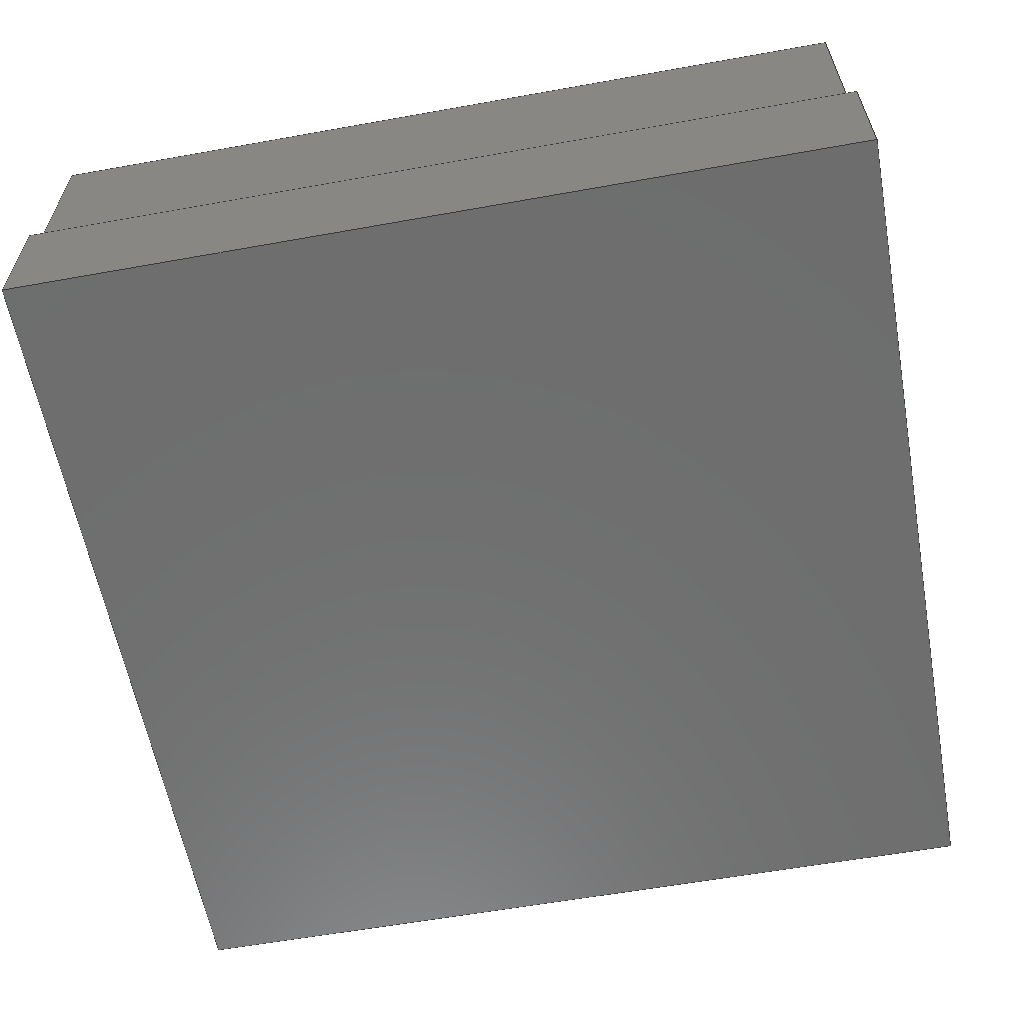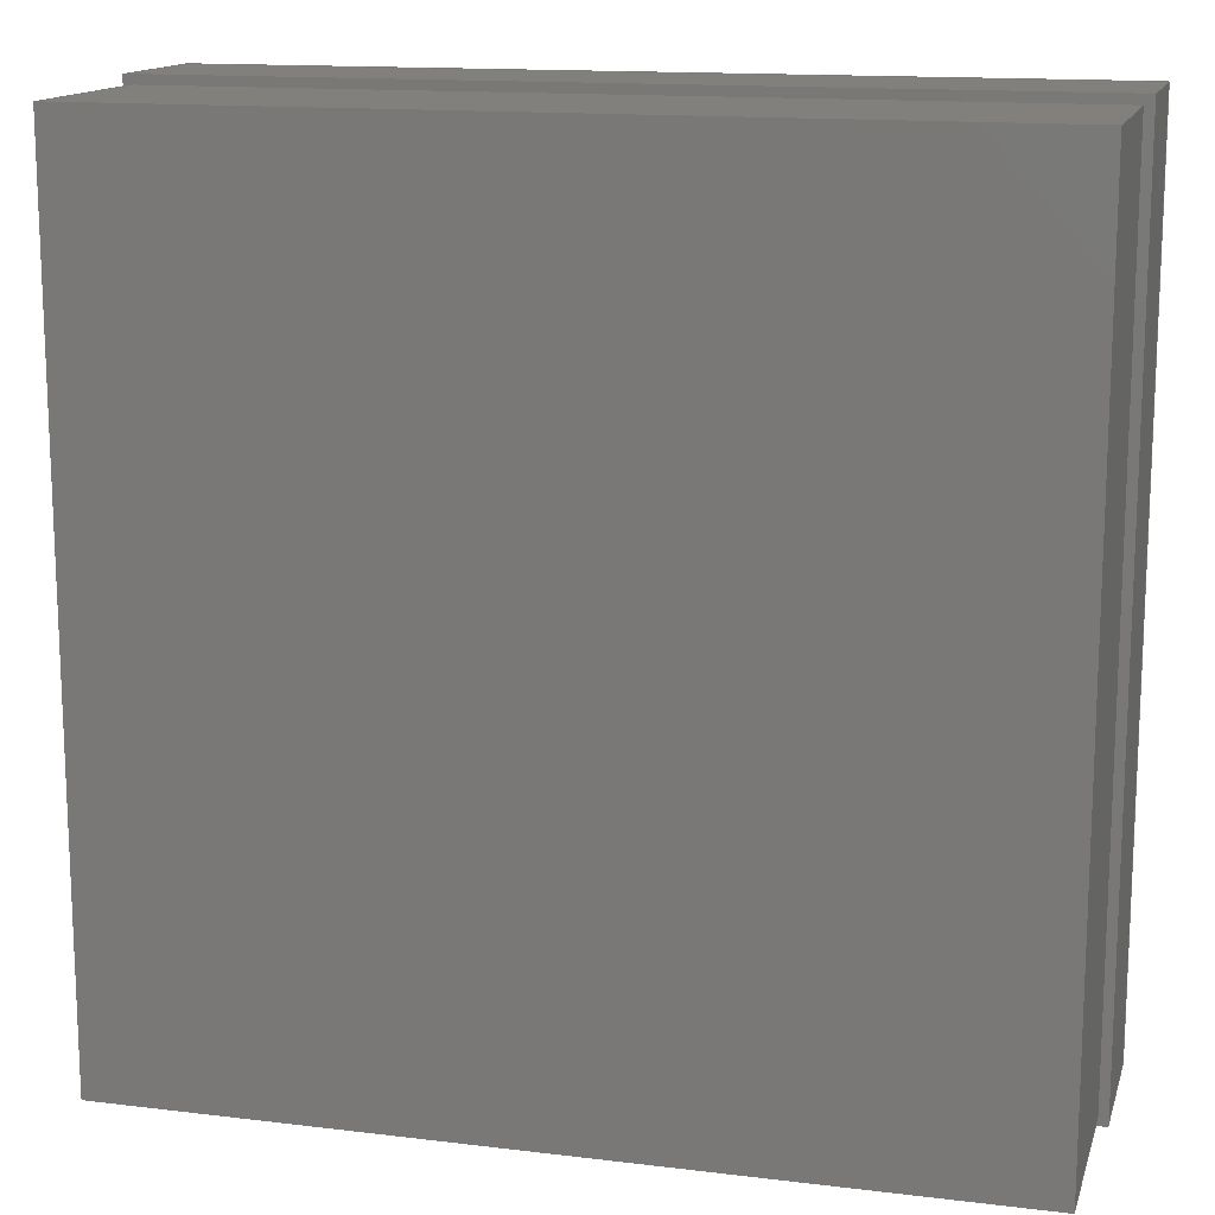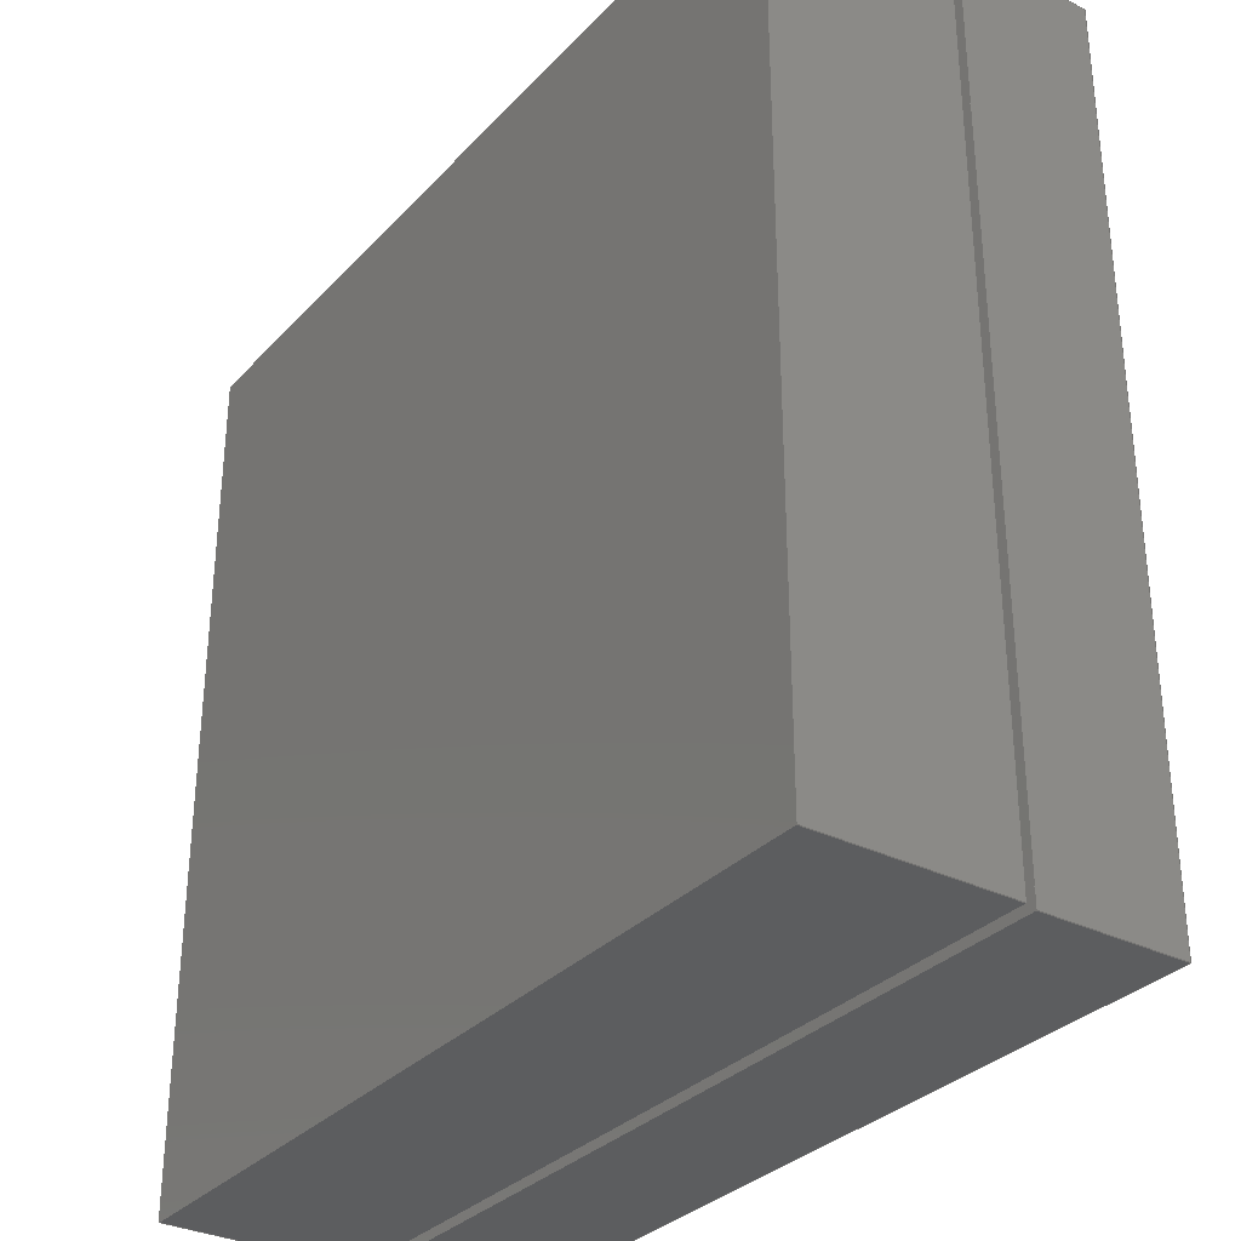
<metadata>
{"format":"step","ext":"step","renderer":"f3d","projection":"perspective","resolution":1024,"background":"white","views":[{"elev":-60.1,"azim":100.4,"up":"+Z"},{"elev":14.3,"azim":14.9,"up":"+Y"},{"elev":-31.9,"azim":54.9,"up":"+Y"}]}
</metadata>
<code>
ISO-10303-21;
DATA;
#1 = APPLICATION_PROTOCOL_DEFINITION('international standard',
  'automotive_design',2000,#2);
#2 = APPLICATION_CONTEXT(
  'core data for automotive mechanical design processes');
#3 = SHAPE_DEFINITION_REPRESENTATION(#4,#10);
#4 = PRODUCT_DEFINITION_SHAPE('','',#5);
#5 = PRODUCT_DEFINITION('design','',#6,#9);
#6 = PRODUCT_DEFINITION_FORMATION('','',#7);
#7 = PRODUCT('Fusion','Fusion','',(#8));
#8 = PRODUCT_CONTEXT('',#2,'mechanical');
#9 = PRODUCT_DEFINITION_CONTEXT('part definition',#2,'design');
#10 = ADVANCED_BREP_SHAPE_REPRESENTATION('',(#11,#15),#307);
#11 = AXIS2_PLACEMENT_3D('',#12,#13,#14);
#12 = CARTESIAN_POINT('',(0,0,0));
#13 = DIRECTION('',(0,0,1));
#14 = DIRECTION('',(1,0,-0));
#15 = MANIFOLD_SOLID_BREP('',#16);
#16 = CLOSED_SHELL('',(#17,#57,#88,#119,#136,#187,#199,#230,#254,#278,
    #295));
#17 = ADVANCED_FACE('',(#18),#52,.F.);
#18 = FACE_BOUND('',#19,.F.);
#19 = EDGE_LOOP('',(#20,#30,#38,#46));
#20 = ORIENTED_EDGE('',*,*,#21,.T.);
#21 = EDGE_CURVE('',#22,#24,#26,.T.);
#22 = VERTEX_POINT('',#23);
#23 = CARTESIAN_POINT('',(-5,-5,0));
#24 = VERTEX_POINT('',#25);
#25 = CARTESIAN_POINT('',(-5,-5,1.6));
#26 = LINE('',#27,#28);
#27 = CARTESIAN_POINT('',(-5,-5,0));
#28 = VECTOR('',#29,1);
#29 = DIRECTION('',(0,0,1));
#30 = ORIENTED_EDGE('',*,*,#31,.T.);
#31 = EDGE_CURVE('',#24,#32,#34,.T.);
#32 = VERTEX_POINT('',#33);
#33 = CARTESIAN_POINT('',(5,-5,1.6));
#34 = LINE('',#35,#36);
#35 = CARTESIAN_POINT('',(-5,-5,1.6));
#36 = VECTOR('',#37,1);
#37 = DIRECTION('',(1,0,0));
#38 = ORIENTED_EDGE('',*,*,#39,.F.);
#39 = EDGE_CURVE('',#40,#32,#42,.T.);
#40 = VERTEX_POINT('',#41);
#41 = CARTESIAN_POINT('',(5,-5,0));
#42 = LINE('',#43,#44);
#43 = CARTESIAN_POINT('',(5,-5,0));
#44 = VECTOR('',#45,1);
#45 = DIRECTION('',(0,0,1));
#46 = ORIENTED_EDGE('',*,*,#47,.F.);
#47 = EDGE_CURVE('',#22,#40,#48,.T.);
#48 = LINE('',#49,#50);
#49 = CARTESIAN_POINT('',(-5,-5,0));
#50 = VECTOR('',#51,1);
#51 = DIRECTION('',(1,0,0));
#52 = PLANE('',#53);
#53 = AXIS2_PLACEMENT_3D('',#54,#55,#56);
#54 = CARTESIAN_POINT('',(-5,-5,0));
#55 = DIRECTION('',(0,1,0));
#56 = DIRECTION('',(1,0,0));
#57 = ADVANCED_FACE('',(#58),#83,.F.);
#58 = FACE_BOUND('',#59,.F.);
#59 = EDGE_LOOP('',(#60,#70,#76,#77));
#60 = ORIENTED_EDGE('',*,*,#61,.T.);
#61 = EDGE_CURVE('',#62,#64,#66,.T.);
#62 = VERTEX_POINT('',#63);
#63 = CARTESIAN_POINT('',(-5,5,0));
#64 = VERTEX_POINT('',#65);
#65 = CARTESIAN_POINT('',(-5,5,1.6));
#66 = LINE('',#67,#68);
#67 = CARTESIAN_POINT('',(-5,5,0));
#68 = VECTOR('',#69,1);
#69 = DIRECTION('',(0,0,1));
#70 = ORIENTED_EDGE('',*,*,#71,.T.);
#71 = EDGE_CURVE('',#64,#24,#72,.T.);
#72 = LINE('',#73,#74);
#73 = CARTESIAN_POINT('',(-5,5,1.6));
#74 = VECTOR('',#75,1);
#75 = DIRECTION('',(0,-1,0));
#76 = ORIENTED_EDGE('',*,*,#21,.F.);
#77 = ORIENTED_EDGE('',*,*,#78,.F.);
#78 = EDGE_CURVE('',#62,#22,#79,.T.);
#79 = LINE('',#80,#81);
#80 = CARTESIAN_POINT('',(-5,5,0));
#81 = VECTOR('',#82,1);
#82 = DIRECTION('',(0,-1,0));
#83 = PLANE('',#84);
#84 = AXIS2_PLACEMENT_3D('',#85,#86,#87);
#85 = CARTESIAN_POINT('',(-5,5,0));
#86 = DIRECTION('',(1,0,0));
#87 = DIRECTION('',(0,-1,0));
#88 = ADVANCED_FACE('',(#89),#114,.F.);
#89 = FACE_BOUND('',#90,.F.);
#90 = EDGE_LOOP('',(#91,#92,#100,#108));
#91 = ORIENTED_EDGE('',*,*,#39,.T.);
#92 = ORIENTED_EDGE('',*,*,#93,.T.);
#93 = EDGE_CURVE('',#32,#94,#96,.T.);
#94 = VERTEX_POINT('',#95);
#95 = CARTESIAN_POINT('',(5,5,1.6));
#96 = LINE('',#97,#98);
#97 = CARTESIAN_POINT('',(5,-5,1.6));
#98 = VECTOR('',#99,1);
#99 = DIRECTION('',(0,1,0));
#100 = ORIENTED_EDGE('',*,*,#101,.F.);
#101 = EDGE_CURVE('',#102,#94,#104,.T.);
#102 = VERTEX_POINT('',#103);
#103 = CARTESIAN_POINT('',(5,5,0));
#104 = LINE('',#105,#106);
#105 = CARTESIAN_POINT('',(5,5,0));
#106 = VECTOR('',#107,1);
#107 = DIRECTION('',(0,0,1));
#108 = ORIENTED_EDGE('',*,*,#109,.F.);
#109 = EDGE_CURVE('',#40,#102,#110,.T.);
#110 = LINE('',#111,#112);
#111 = CARTESIAN_POINT('',(5,-5,0));
#112 = VECTOR('',#113,1);
#113 = DIRECTION('',(0,1,0));
#114 = PLANE('',#115);
#115 = AXIS2_PLACEMENT_3D('',#116,#117,#118);
#116 = CARTESIAN_POINT('',(5,-5,0));
#117 = DIRECTION('',(-1,0,0));
#118 = DIRECTION('',(0,1,0));
#119 = ADVANCED_FACE('',(#120),#131,.F.);
#120 = FACE_BOUND('',#121,.F.);
#121 = EDGE_LOOP('',(#122,#123,#124,#130));
#122 = ORIENTED_EDGE('',*,*,#47,.T.);
#123 = ORIENTED_EDGE('',*,*,#109,.T.);
#124 = ORIENTED_EDGE('',*,*,#125,.T.);
#125 = EDGE_CURVE('',#102,#62,#126,.T.);
#126 = LINE('',#127,#128);
#127 = CARTESIAN_POINT('',(5,5,0));
#128 = VECTOR('',#129,1);
#129 = DIRECTION('',(-1,0,0));
#130 = ORIENTED_EDGE('',*,*,#78,.T.);
#131 = PLANE('',#132);
#132 = AXIS2_PLACEMENT_3D('',#133,#134,#135);
#133 = CARTESIAN_POINT('',(0,-8.882e-16,0));
#134 = DIRECTION('',(0,0,1));
#135 = DIRECTION('',(1,0,0));
#136 = ADVANCED_FACE('',(#137,#148),#182,.T.);
#137 = FACE_BOUND('',#138,.T.);
#138 = EDGE_LOOP('',(#139,#140,#141,#147));
#139 = ORIENTED_EDGE('',*,*,#31,.T.);
#140 = ORIENTED_EDGE('',*,*,#93,.T.);
#141 = ORIENTED_EDGE('',*,*,#142,.T.);
#142 = EDGE_CURVE('',#94,#64,#143,.T.);
#143 = LINE('',#144,#145);
#144 = CARTESIAN_POINT('',(5,5,1.6));
#145 = VECTOR('',#146,1);
#146 = DIRECTION('',(-1,0,0));
#147 = ORIENTED_EDGE('',*,*,#71,.T.);
#148 = FACE_BOUND('',#149,.T.);
#149 = EDGE_LOOP('',(#150,#160,#168,#176));
#150 = ORIENTED_EDGE('',*,*,#151,.F.);
#151 = EDGE_CURVE('',#152,#154,#156,.T.);
#152 = VERTEX_POINT('',#153);
#153 = CARTESIAN_POINT('',(-4.9,-4.9,1.6));
#154 = VERTEX_POINT('',#155);
#155 = CARTESIAN_POINT('',(4.9,-4.9,1.6));
#156 = LINE('',#157,#158);
#157 = CARTESIAN_POINT('',(-4.9,-4.9,1.6));
#158 = VECTOR('',#159,1);
#159 = DIRECTION('',(1,0,0));
#160 = ORIENTED_EDGE('',*,*,#161,.F.);
#161 = EDGE_CURVE('',#162,#152,#164,.T.);
#162 = VERTEX_POINT('',#163);
#163 = CARTESIAN_POINT('',(-4.9,4.9,1.6));
#164 = LINE('',#165,#166);
#165 = CARTESIAN_POINT('',(-4.9,4.9,1.6));
#166 = VECTOR('',#167,1);
#167 = DIRECTION('',(0,-1,0));
#168 = ORIENTED_EDGE('',*,*,#169,.F.);
#169 = EDGE_CURVE('',#170,#162,#172,.T.);
#170 = VERTEX_POINT('',#171);
#171 = CARTESIAN_POINT('',(4.9,4.9,1.6));
#172 = LINE('',#173,#174);
#173 = CARTESIAN_POINT('',(4.9,4.9,1.6));
#174 = VECTOR('',#175,1);
#175 = DIRECTION('',(-1,0,0));
#176 = ORIENTED_EDGE('',*,*,#177,.F.);
#177 = EDGE_CURVE('',#154,#170,#178,.T.);
#178 = LINE('',#179,#180);
#179 = CARTESIAN_POINT('',(4.9,-4.9,1.6));
#180 = VECTOR('',#181,1);
#181 = DIRECTION('',(0,1,0));
#182 = PLANE('',#183);
#183 = AXIS2_PLACEMENT_3D('',#184,#185,#186);
#184 = CARTESIAN_POINT('',(0,-8.882e-16,1.6));
#185 = DIRECTION('',(0,0,1));
#186 = DIRECTION('',(1,0,0));
#187 = ADVANCED_FACE('',(#188),#194,.F.);
#188 = FACE_BOUND('',#189,.F.);
#189 = EDGE_LOOP('',(#190,#191,#192,#193));
#190 = ORIENTED_EDGE('',*,*,#101,.T.);
#191 = ORIENTED_EDGE('',*,*,#142,.T.);
#192 = ORIENTED_EDGE('',*,*,#61,.F.);
#193 = ORIENTED_EDGE('',*,*,#125,.F.);
#194 = PLANE('',#195);
#195 = AXIS2_PLACEMENT_3D('',#196,#197,#198);
#196 = CARTESIAN_POINT('',(5,5,0));
#197 = DIRECTION('',(0,-1,0));
#198 = DIRECTION('',(-1,0,0));
#199 = ADVANCED_FACE('',(#200),#225,.F.);
#200 = FACE_BOUND('',#201,.F.);
#201 = EDGE_LOOP('',(#202,#210,#218,#224));
#202 = ORIENTED_EDGE('',*,*,#203,.T.);
#203 = EDGE_CURVE('',#152,#204,#206,.T.);
#204 = VERTEX_POINT('',#205);
#205 = CARTESIAN_POINT('',(-4.9,-4.9,3.8));
#206 = LINE('',#207,#208);
#207 = CARTESIAN_POINT('',(-4.9,-4.9,1.6));
#208 = VECTOR('',#209,1);
#209 = DIRECTION('',(0,0,1));
#210 = ORIENTED_EDGE('',*,*,#211,.T.);
#211 = EDGE_CURVE('',#204,#212,#214,.T.);
#212 = VERTEX_POINT('',#213);
#213 = CARTESIAN_POINT('',(4.9,-4.9,3.8));
#214 = LINE('',#215,#216);
#215 = CARTESIAN_POINT('',(-4.9,-4.9,3.8));
#216 = VECTOR('',#217,1);
#217 = DIRECTION('',(1,0,0));
#218 = ORIENTED_EDGE('',*,*,#219,.F.);
#219 = EDGE_CURVE('',#154,#212,#220,.T.);
#220 = LINE('',#221,#222);
#221 = CARTESIAN_POINT('',(4.9,-4.9,1.6));
#222 = VECTOR('',#223,1);
#223 = DIRECTION('',(0,0,1));
#224 = ORIENTED_EDGE('',*,*,#151,.F.);
#225 = PLANE('',#226);
#226 = AXIS2_PLACEMENT_3D('',#227,#228,#229);
#227 = CARTESIAN_POINT('',(-4.9,-4.9,1.6));
#228 = DIRECTION('',(0,1,0));
#229 = DIRECTION('',(1,0,0));
#230 = ADVANCED_FACE('',(#231),#249,.F.);
#231 = FACE_BOUND('',#232,.F.);
#232 = EDGE_LOOP('',(#233,#234,#242,#248));
#233 = ORIENTED_EDGE('',*,*,#219,.T.);
#234 = ORIENTED_EDGE('',*,*,#235,.T.);
#235 = EDGE_CURVE('',#212,#236,#238,.T.);
#236 = VERTEX_POINT('',#237);
#237 = CARTESIAN_POINT('',(4.9,4.9,3.8));
#238 = LINE('',#239,#240);
#239 = CARTESIAN_POINT('',(4.9,-4.9,3.8));
#240 = VECTOR('',#241,1);
#241 = DIRECTION('',(0,1,0));
#242 = ORIENTED_EDGE('',*,*,#243,.F.);
#243 = EDGE_CURVE('',#170,#236,#244,.T.);
#244 = LINE('',#245,#246);
#245 = CARTESIAN_POINT('',(4.9,4.9,1.6));
#246 = VECTOR('',#247,1);
#247 = DIRECTION('',(0,0,1));
#248 = ORIENTED_EDGE('',*,*,#177,.F.);
#249 = PLANE('',#250);
#250 = AXIS2_PLACEMENT_3D('',#251,#252,#253);
#251 = CARTESIAN_POINT('',(4.9,-4.9,1.6));
#252 = DIRECTION('',(-1,0,0));
#253 = DIRECTION('',(0,1,0));
#254 = ADVANCED_FACE('',(#255),#273,.F.);
#255 = FACE_BOUND('',#256,.F.);
#256 = EDGE_LOOP('',(#257,#258,#266,#272));
#257 = ORIENTED_EDGE('',*,*,#243,.T.);
#258 = ORIENTED_EDGE('',*,*,#259,.T.);
#259 = EDGE_CURVE('',#236,#260,#262,.T.);
#260 = VERTEX_POINT('',#261);
#261 = CARTESIAN_POINT('',(-4.9,4.9,3.8));
#262 = LINE('',#263,#264);
#263 = CARTESIAN_POINT('',(4.9,4.9,3.8));
#264 = VECTOR('',#265,1);
#265 = DIRECTION('',(-1,0,0));
#266 = ORIENTED_EDGE('',*,*,#267,.F.);
#267 = EDGE_CURVE('',#162,#260,#268,.T.);
#268 = LINE('',#269,#270);
#269 = CARTESIAN_POINT('',(-4.9,4.9,1.6));
#270 = VECTOR('',#271,1);
#271 = DIRECTION('',(0,0,1));
#272 = ORIENTED_EDGE('',*,*,#169,.F.);
#273 = PLANE('',#274);
#274 = AXIS2_PLACEMENT_3D('',#275,#276,#277);
#275 = CARTESIAN_POINT('',(4.9,4.9,1.6));
#276 = DIRECTION('',(0,-1,0));
#277 = DIRECTION('',(-1,0,0));
#278 = ADVANCED_FACE('',(#279),#290,.F.);
#279 = FACE_BOUND('',#280,.F.);
#280 = EDGE_LOOP('',(#281,#282,#288,#289));
#281 = ORIENTED_EDGE('',*,*,#267,.T.);
#282 = ORIENTED_EDGE('',*,*,#283,.T.);
#283 = EDGE_CURVE('',#260,#204,#284,.T.);
#284 = LINE('',#285,#286);
#285 = CARTESIAN_POINT('',(-4.9,4.9,3.8));
#286 = VECTOR('',#287,1);
#287 = DIRECTION('',(0,-1,0));
#288 = ORIENTED_EDGE('',*,*,#203,.F.);
#289 = ORIENTED_EDGE('',*,*,#161,.F.);
#290 = PLANE('',#291);
#291 = AXIS2_PLACEMENT_3D('',#292,#293,#294);
#292 = CARTESIAN_POINT('',(-4.9,4.9,1.6));
#293 = DIRECTION('',(1,0,0));
#294 = DIRECTION('',(0,-1,0));
#295 = ADVANCED_FACE('',(#296),#302,.T.);
#296 = FACE_BOUND('',#297,.T.);
#297 = EDGE_LOOP('',(#298,#299,#300,#301));
#298 = ORIENTED_EDGE('',*,*,#211,.T.);
#299 = ORIENTED_EDGE('',*,*,#235,.T.);
#300 = ORIENTED_EDGE('',*,*,#259,.T.);
#301 = ORIENTED_EDGE('',*,*,#283,.T.);
#302 = PLANE('',#303);
#303 = AXIS2_PLACEMENT_3D('',#304,#305,#306);
#304 = CARTESIAN_POINT('',(1.776e-15,-8.882e-16,3.8));
#305 = DIRECTION('',(-3.286e-32,-1.643e-32,1));
#306 = DIRECTION('',(1,0,3.286e-32));
#307 = ( GEOMETRIC_REPRESENTATION_CONTEXT(3) 
GLOBAL_UNCERTAINTY_ASSIGNED_CONTEXT((#311)) GLOBAL_UNIT_ASSIGNED_CONTEXT
((#308,#309,#310)) REPRESENTATION_CONTEXT('Context #1',
  '3D Context with UNIT and UNCERTAINTY') );
#308 = ( LENGTH_UNIT() NAMED_UNIT(*) SI_UNIT(.MILLI.,.METRE.) );
#309 = ( NAMED_UNIT(*) PLANE_ANGLE_UNIT() SI_UNIT($,.RADIAN.) );
#310 = ( NAMED_UNIT(*) SI_UNIT($,.STERADIAN.) SOLID_ANGLE_UNIT() );
#311 = UNCERTAINTY_MEASURE_WITH_UNIT(LENGTH_MEASURE(1e-07),#308,
  'distance_accuracy_value','confusion accuracy');
#312 = PRODUCT_RELATED_PRODUCT_CATEGORY('part',$,(#7));
#313 = MECHANICAL_DESIGN_GEOMETRIC_PRESENTATION_REPRESENTATION('',(#314,
    #325,#333,#340,#347,#354,#361),#307);
#314 = STYLED_ITEM('color',(#315),#15);
#315 = PRESENTATION_STYLE_ASSIGNMENT((#316,#322));
#316 = SURFACE_STYLE_USAGE(.BOTH.,#317);
#317 = SURFACE_SIDE_STYLE('',(#318));
#318 = SURFACE_STYLE_FILL_AREA(#319);
#319 = FILL_AREA_STYLE('',(#320));
#320 = FILL_AREA_STYLE_COLOUR('',#321);
#321 = COLOUR_RGB('',0.6,0.5882,0.5725);
#322 = CURVE_STYLE('',#323,POSITIVE_LENGTH_MEASURE(0.1),#324);
#323 = DRAUGHTING_PRE_DEFINED_CURVE_FONT('continuous');
#324 = COLOUR_RGB('',0.09804,0.09804,
  0.09804);
#325 = OVER_RIDING_STYLED_ITEM('overriding color',(#326),#17,#314);
#326 = PRESENTATION_STYLE_ASSIGNMENT((#327));
#327 = SURFACE_STYLE_USAGE(.BOTH.,#328);
#328 = SURFACE_SIDE_STYLE('',(#329));
#329 = SURFACE_STYLE_FILL_AREA(#330);
#330 = FILL_AREA_STYLE('',(#331));
#331 = FILL_AREA_STYLE_COLOUR('',#332);
#332 = COLOUR_RGB('',0.02353,0.3922,
  0.01569);
#333 = OVER_RIDING_STYLED_ITEM('overriding color',(#334),#57,#314);
#334 = PRESENTATION_STYLE_ASSIGNMENT((#335));
#335 = SURFACE_STYLE_USAGE(.BOTH.,#336);
#336 = SURFACE_SIDE_STYLE('',(#337));
#337 = SURFACE_STYLE_FILL_AREA(#338);
#338 = FILL_AREA_STYLE('',(#339));
#339 = FILL_AREA_STYLE_COLOUR('',#332);
#340 = OVER_RIDING_STYLED_ITEM('overriding color',(#341),#88,#314);
#341 = PRESENTATION_STYLE_ASSIGNMENT((#342));
#342 = SURFACE_STYLE_USAGE(.BOTH.,#343);
#343 = SURFACE_SIDE_STYLE('',(#344));
#344 = SURFACE_STYLE_FILL_AREA(#345);
#345 = FILL_AREA_STYLE('',(#346));
#346 = FILL_AREA_STYLE_COLOUR('',#332);
#347 = OVER_RIDING_STYLED_ITEM('overriding color',(#348),#119,#314);
#348 = PRESENTATION_STYLE_ASSIGNMENT((#349));
#349 = SURFACE_STYLE_USAGE(.BOTH.,#350);
#350 = SURFACE_SIDE_STYLE('',(#351));
#351 = SURFACE_STYLE_FILL_AREA(#352);
#352 = FILL_AREA_STYLE('',(#353));
#353 = FILL_AREA_STYLE_COLOUR('',#332);
#354 = OVER_RIDING_STYLED_ITEM('overriding color',(#355),#136,#314);
#355 = PRESENTATION_STYLE_ASSIGNMENT((#356));
#356 = SURFACE_STYLE_USAGE(.BOTH.,#357);
#357 = SURFACE_SIDE_STYLE('',(#358));
#358 = SURFACE_STYLE_FILL_AREA(#359);
#359 = FILL_AREA_STYLE('',(#360));
#360 = FILL_AREA_STYLE_COLOUR('',#332);
#361 = OVER_RIDING_STYLED_ITEM('overriding color',(#362),#187,#314);
#362 = PRESENTATION_STYLE_ASSIGNMENT((#363));
#363 = SURFACE_STYLE_USAGE(.BOTH.,#364);
#364 = SURFACE_SIDE_STYLE('',(#365));
#365 = SURFACE_STYLE_FILL_AREA(#366);
#366 = FILL_AREA_STYLE('',(#367));
#367 = FILL_AREA_STYLE_COLOUR('',#332);
ENDSEC;
END-ISO-10303-21;

</code>
